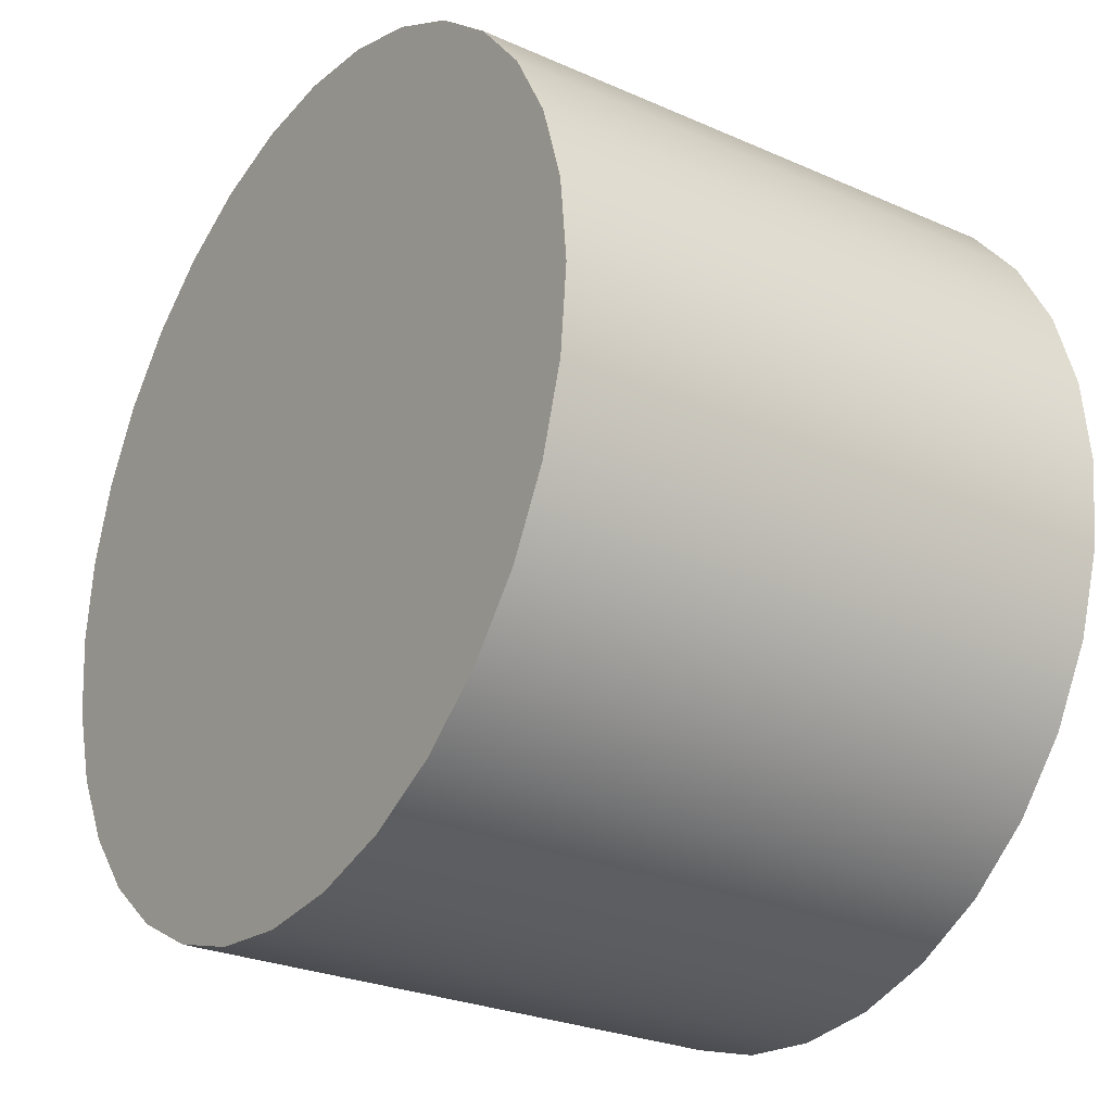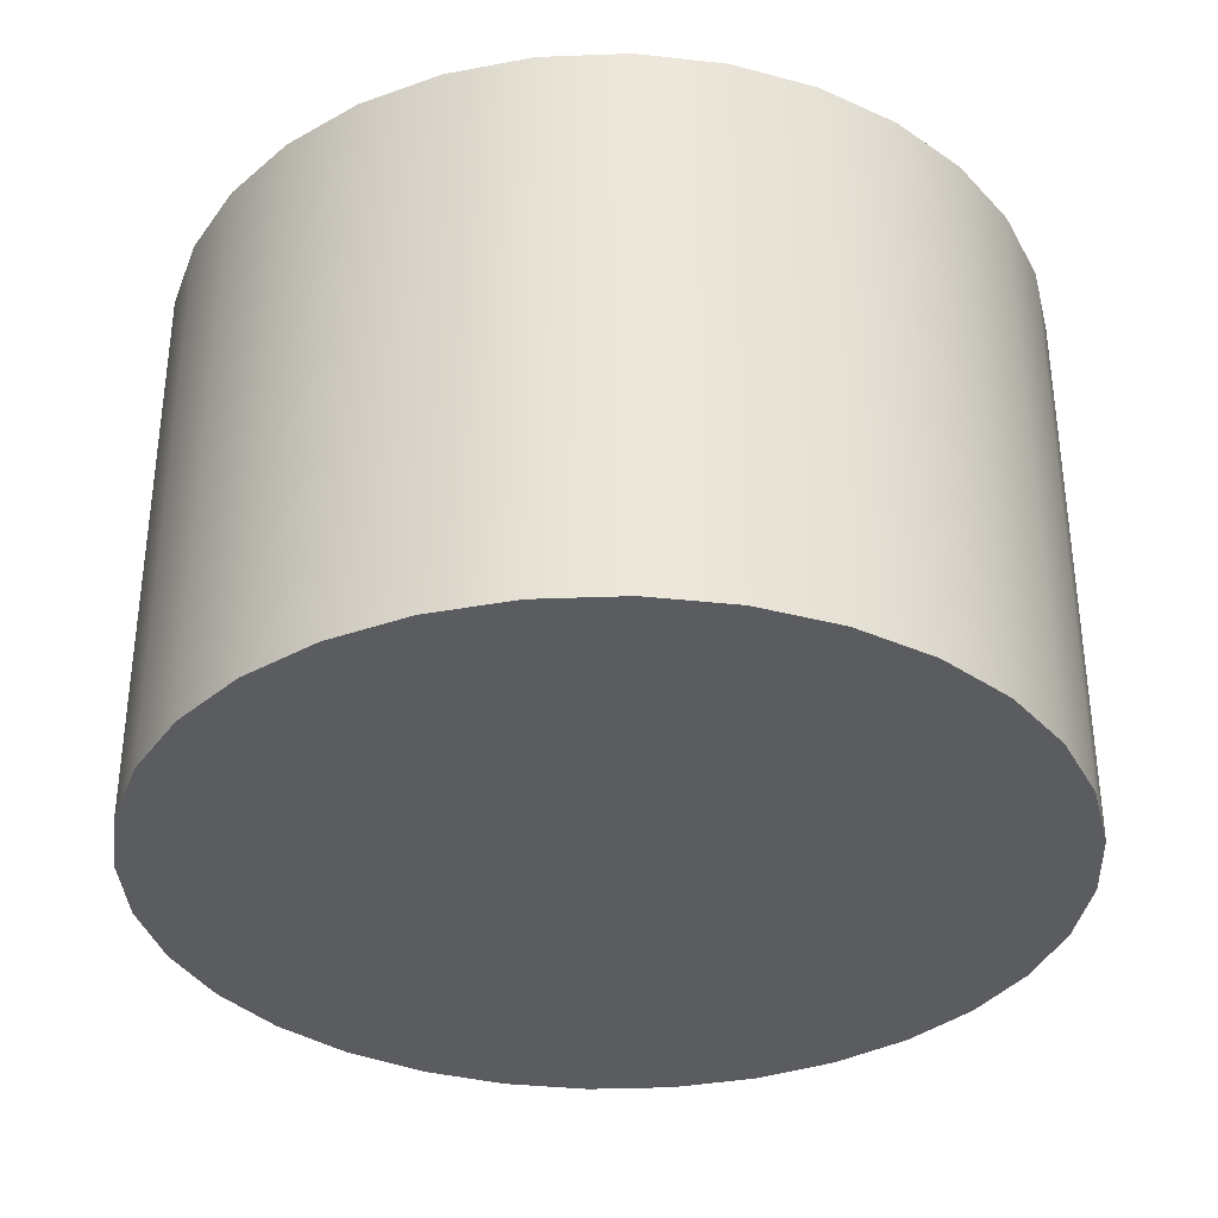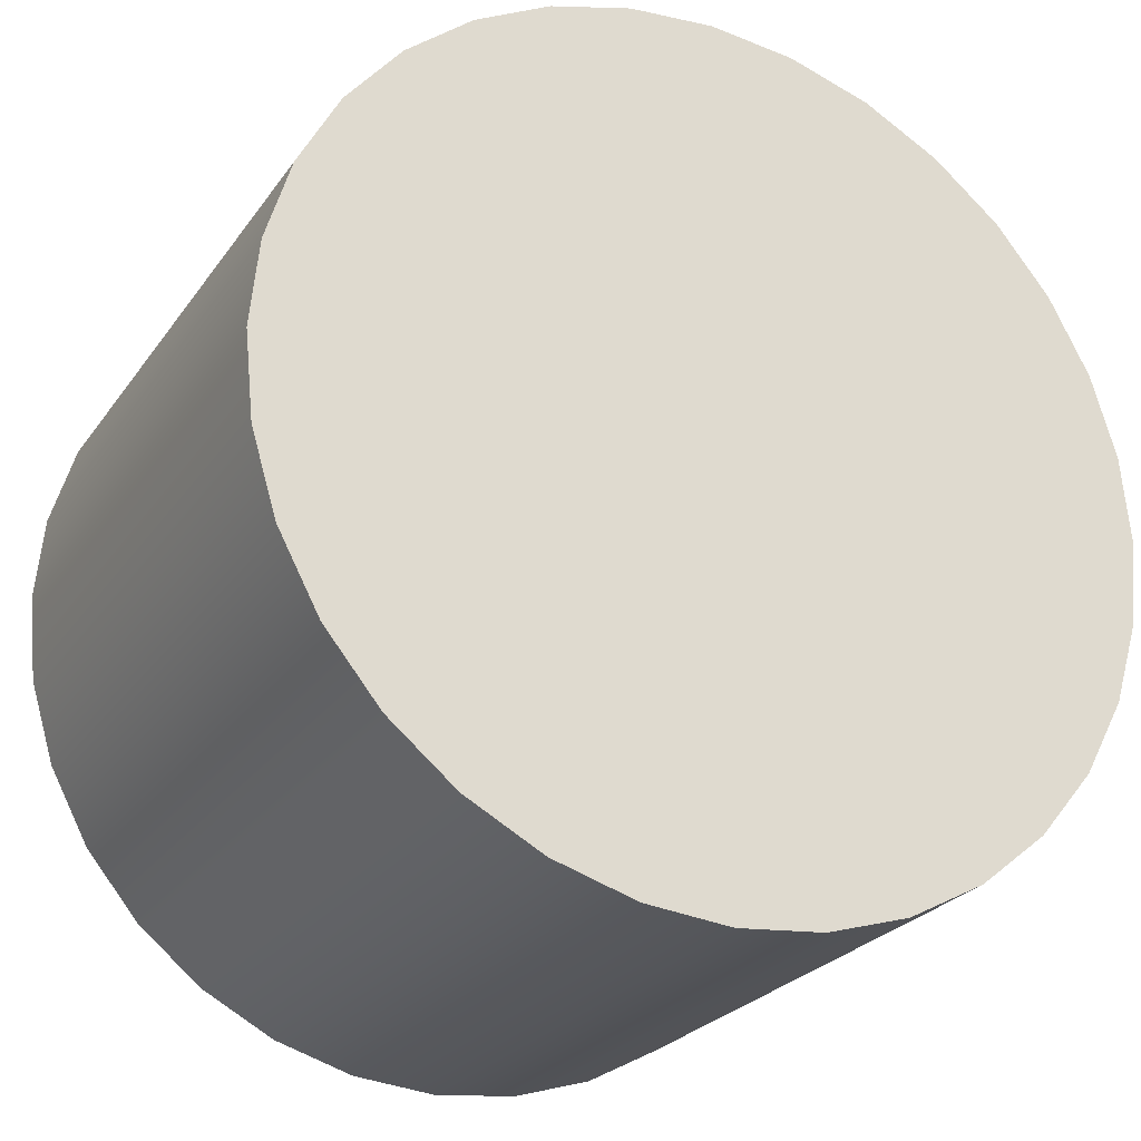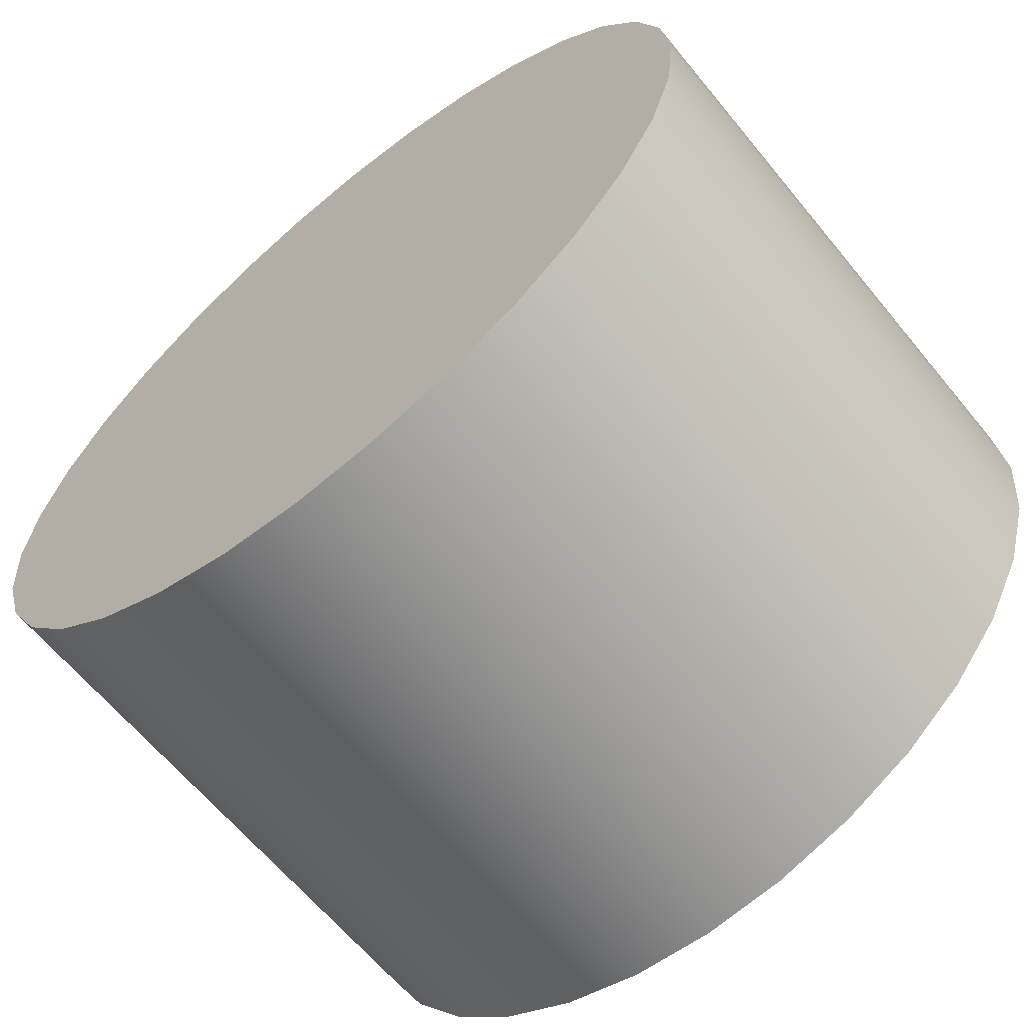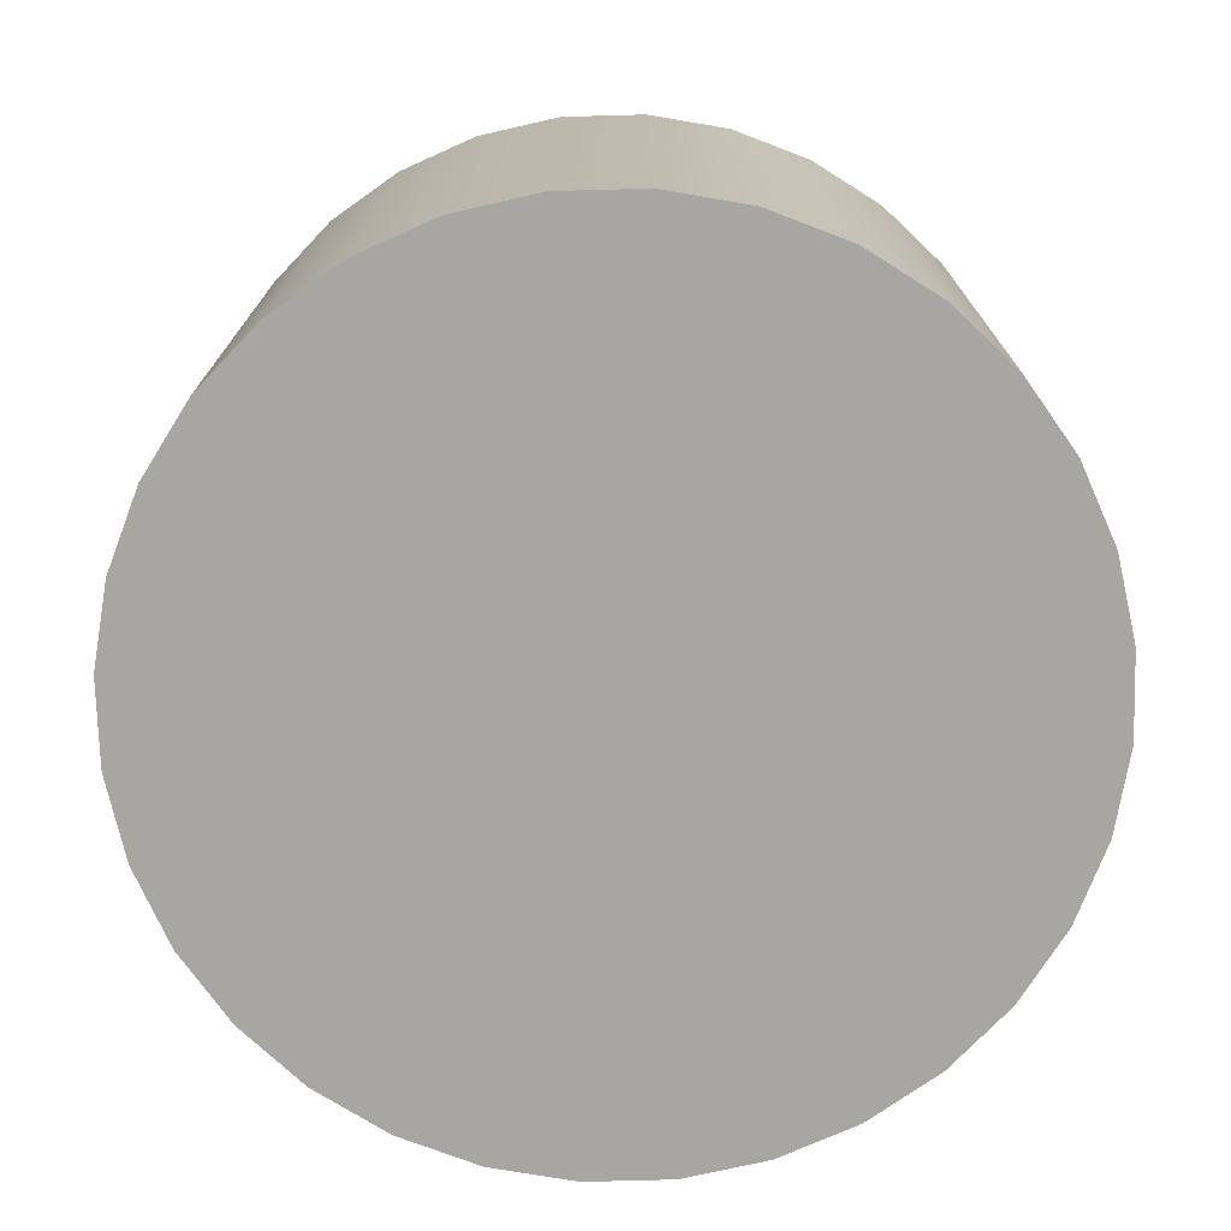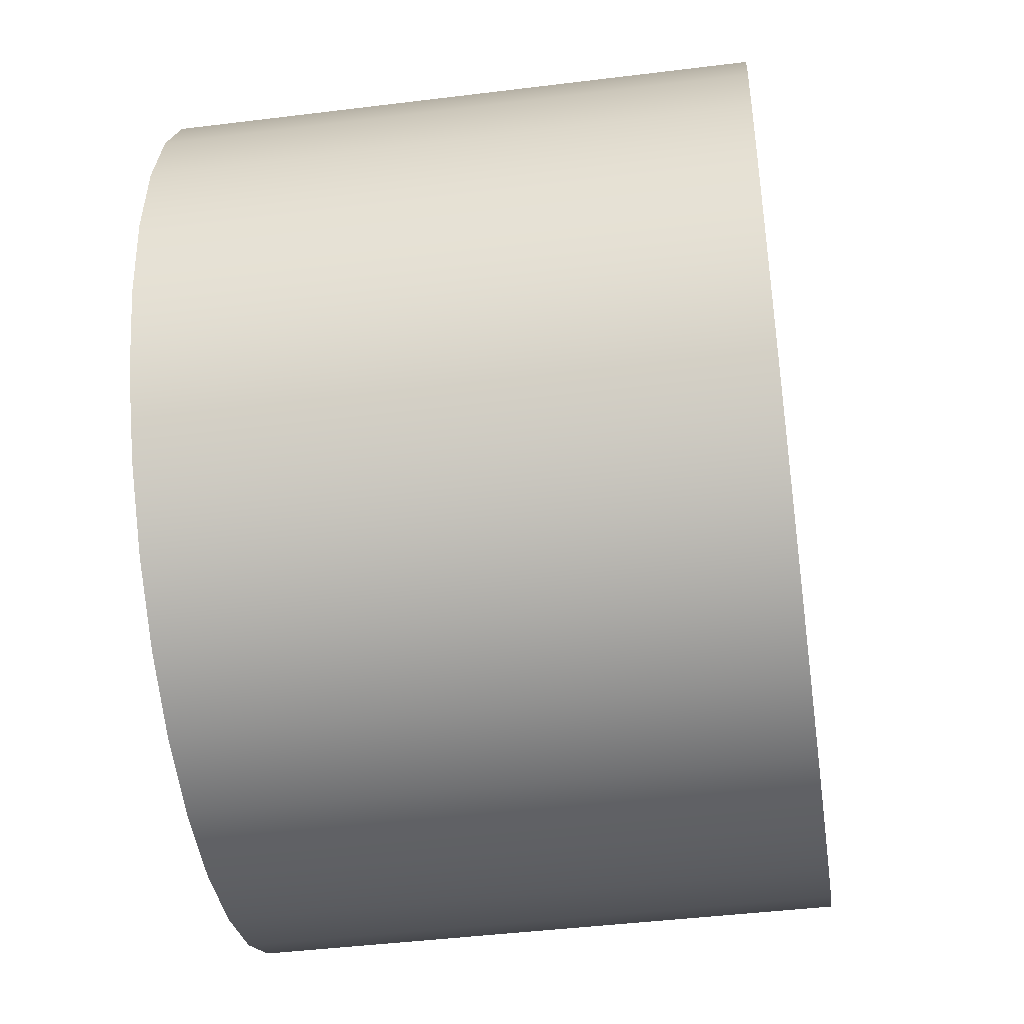
<metadata>
{"format":"obj","ext":"obj","renderer":"f3d","projection":"perspective","resolution":1024,"background":"white","views":[{"elev":-26.7,"azim":-124.6,"up":"+Y"},{"elev":-34.8,"azim":98.5,"up":"+Z"},{"elev":-25.2,"azim":-26.8,"up":"+Y"},{"elev":-63.7,"azim":39.3,"up":"+Y"},{"elev":-74.2,"azim":29.7,"up":"+Z"},{"elev":-43.9,"azim":98.3,"up":"+Y"}]}
</metadata>
<code>
g object1
o object1
v 9 0 6
v 8.827 1.756 6
v 8.315 3.444 6
v 7.483 5 6
v 6.364 6.364 6
v 5 7.483 6
v 3.444 8.315 6
v 1.756 8.827 6
v 0.0006329 9 6
v -1.756 8.827 6
v -3.444 8.315 6
v -5 7.483 6
v -6.364 6.364 6
v -7.483 5 6
v -8.315 3.444 6
v -8.827 1.756 6
v -9 0.0007584 6
v -8.827 -1.756 6
v -8.315 -3.444 6
v -7.483 -5 6
v -6.364 -6.364 6
v -5 -7.483 6
v -3.444 -8.315 6
v -1.756 -8.827 6
v -0.0008836 -9 6
v 1.756 -8.827 6
v 3.444 -8.315 6
v 5 -7.483 6
v 6.364 -6.364 6
v 7.483 -5 6
v 8.315 -3.444 6
v 8.827 -1.756 6
v -7.92e-06 2.383e-05 6
v 9 0 -6
v 8.827 -1.756 -6
v 8.315 -3.444 -6
v 7.483 -5 -6
v 6.364 -6.364 -6
v 5 -7.483 -6
v 3.444 -8.315 -6
v 1.756 -8.827 -6
v -0.0008836 -9 -6
v -1.756 -8.827 -6
v -3.444 -8.315 -6
v -5 -7.483 -6
v -6.364 -6.364 -6
v -7.483 -5 -6
v -8.315 -3.444 -6
v -8.827 -1.756 -6
v -9 0.0007584 -6
v -8.827 1.756 -6
v -8.315 3.444 -6
v -7.483 5 -6
v -6.364 6.364 -6
v -5 7.483 -6
v -3.444 8.315 -6
v -1.756 8.827 -6
v 0.0006329 9 -6
v 1.756 8.827 -6
v 3.444 8.315 -6
v 5 7.483 -6
v 6.364 6.364 -6
v 7.483 5 -6
v 8.315 3.444 -6
v 8.827 1.756 -6
v -7.92e-06 2.383e-05 -6
f 1 2 33
f 31 32 33
f 30 31 33
f 29 30 33
f 28 29 33
f 27 28 33
f 26 27 33
f 25 26 33
f 24 25 33
f 23 24 33
f 22 23 33
f 21 22 33
f 20 21 33
f 19 20 33
f 18 19 33
f 17 18 33
f 16 17 33
f 15 16 33
f 14 15 33
f 13 14 33
f 12 13 33
f 11 12 33
f 10 11 33
f 9 10 33
f 8 9 33
f 7 8 33
f 6 7 33
f 5 6 33
f 4 5 33
f 3 4 33
f 2 3 33
f 32 1 33
f 34 35 66
f 64 65 66
f 63 64 66
f 62 63 66
f 61 62 66
f 60 61 66
f 59 60 66
f 58 59 66
f 57 58 66
f 56 57 66
f 55 56 66
f 54 55 66
f 53 54 66
f 52 53 66
f 51 52 66
f 50 51 66
f 49 50 66
f 48 49 66
f 47 48 66
f 46 47 66
f 45 46 66
f 44 45 66
f 43 44 66
f 42 43 66
f 41 42 66
f 40 41 66
f 39 40 66
f 38 39 66
f 37 38 66
f 36 37 66
f 35 36 66
f 65 34 66
f 2 1 34
f 35 1 32
f 36 32 31
f 37 31 30
f 38 30 29
f 39 29 28
f 40 28 27
f 41 27 26
f 42 26 25
f 43 25 24
f 44 24 23
f 45 23 22
f 46 22 21
f 47 21 20
f 48 20 19
f 49 19 18
f 50 18 17
f 50 17 16
f 51 16 15
f 52 15 14
f 53 14 13
f 54 13 12
f 55 12 11
f 56 11 10
f 57 10 9
f 58 9 8
f 59 8 7
f 60 7 6
f 61 6 5
f 62 5 4
f 63 4 3
f 64 63 3
f 63 62 4
f 62 61 5
f 61 60 6
f 60 59 7
f 59 58 8
f 58 57 9
f 57 56 10
f 56 55 11
f 55 54 12
f 54 53 13
f 53 52 14
f 52 51 15
f 51 50 16
f 50 49 18
f 49 48 19
f 48 47 20
f 47 46 21
f 46 45 22
f 45 44 23
f 44 43 24
f 43 42 25
f 42 41 26
f 41 40 27
f 40 39 28
f 39 38 29
f 38 37 30
f 37 36 31
f 36 35 32
f 35 34 1
f 64 3 2
f 65 64 2
f 2 34 65

</code>
